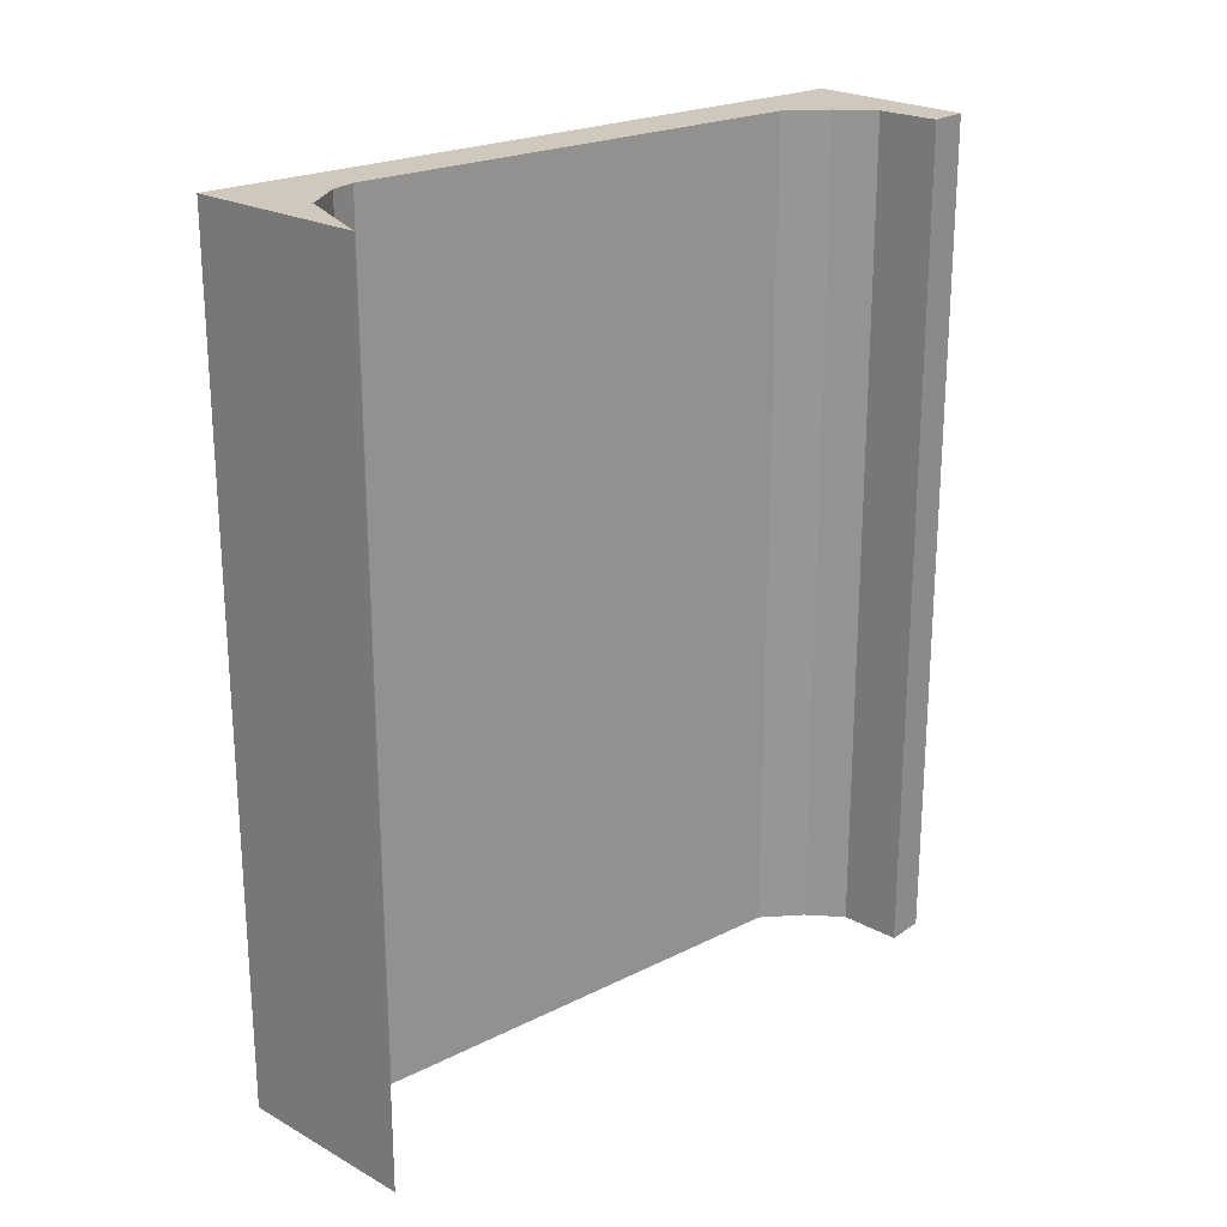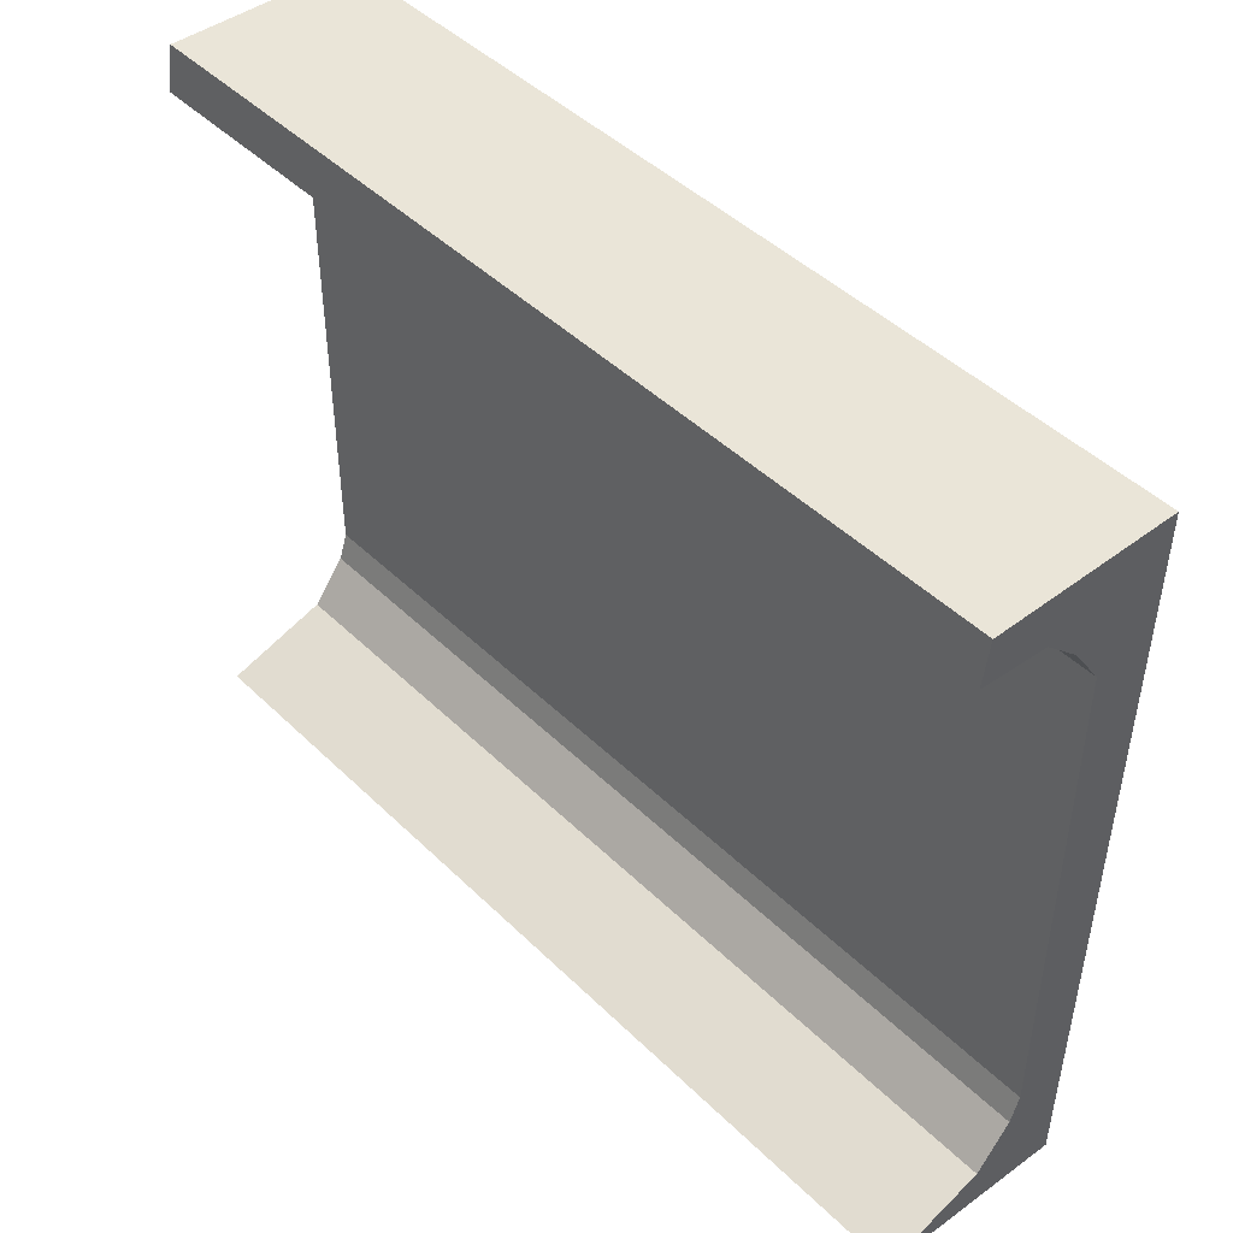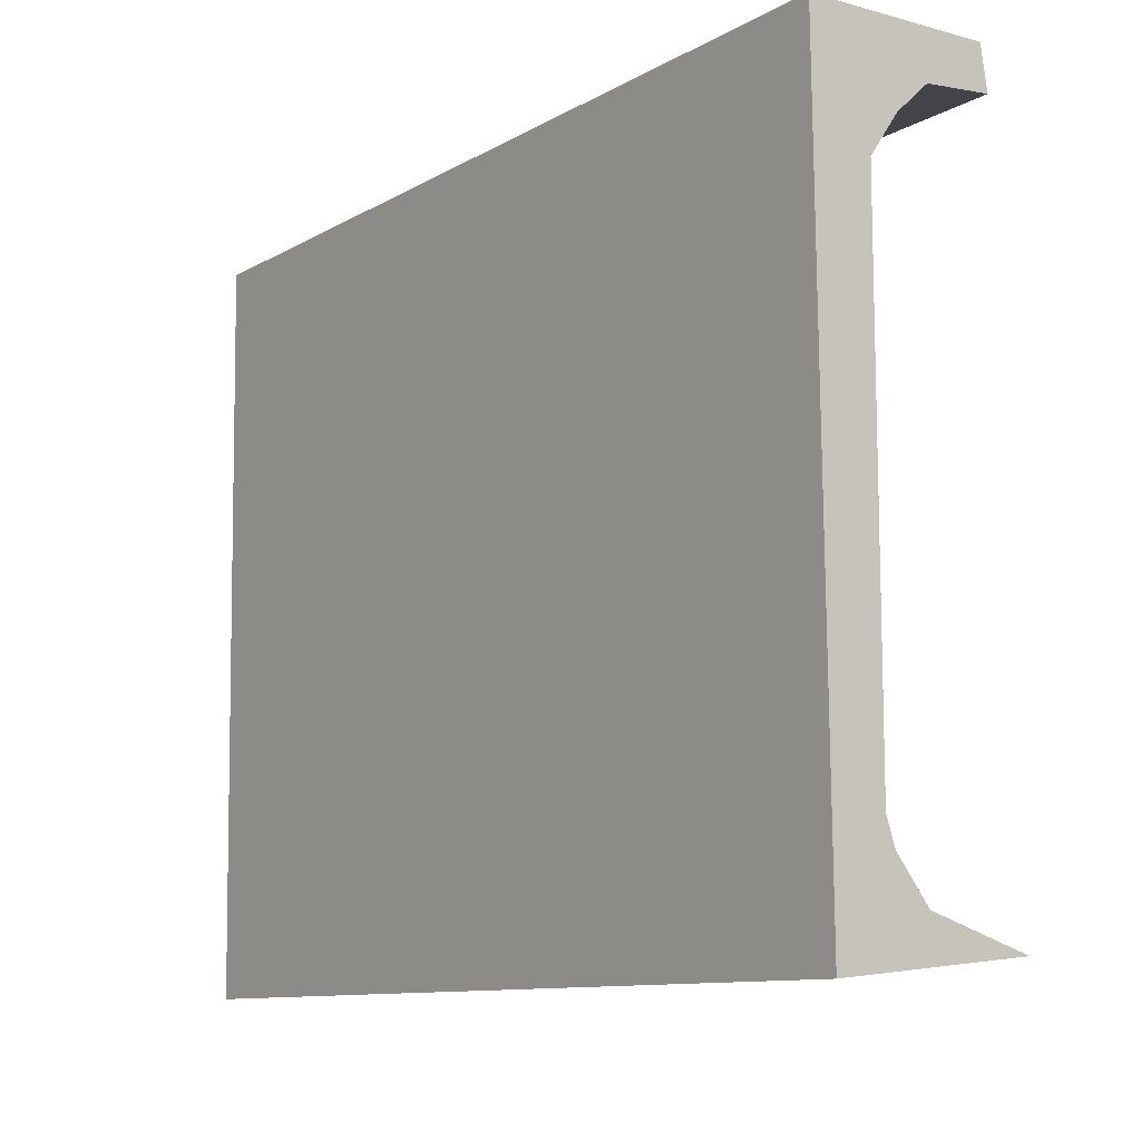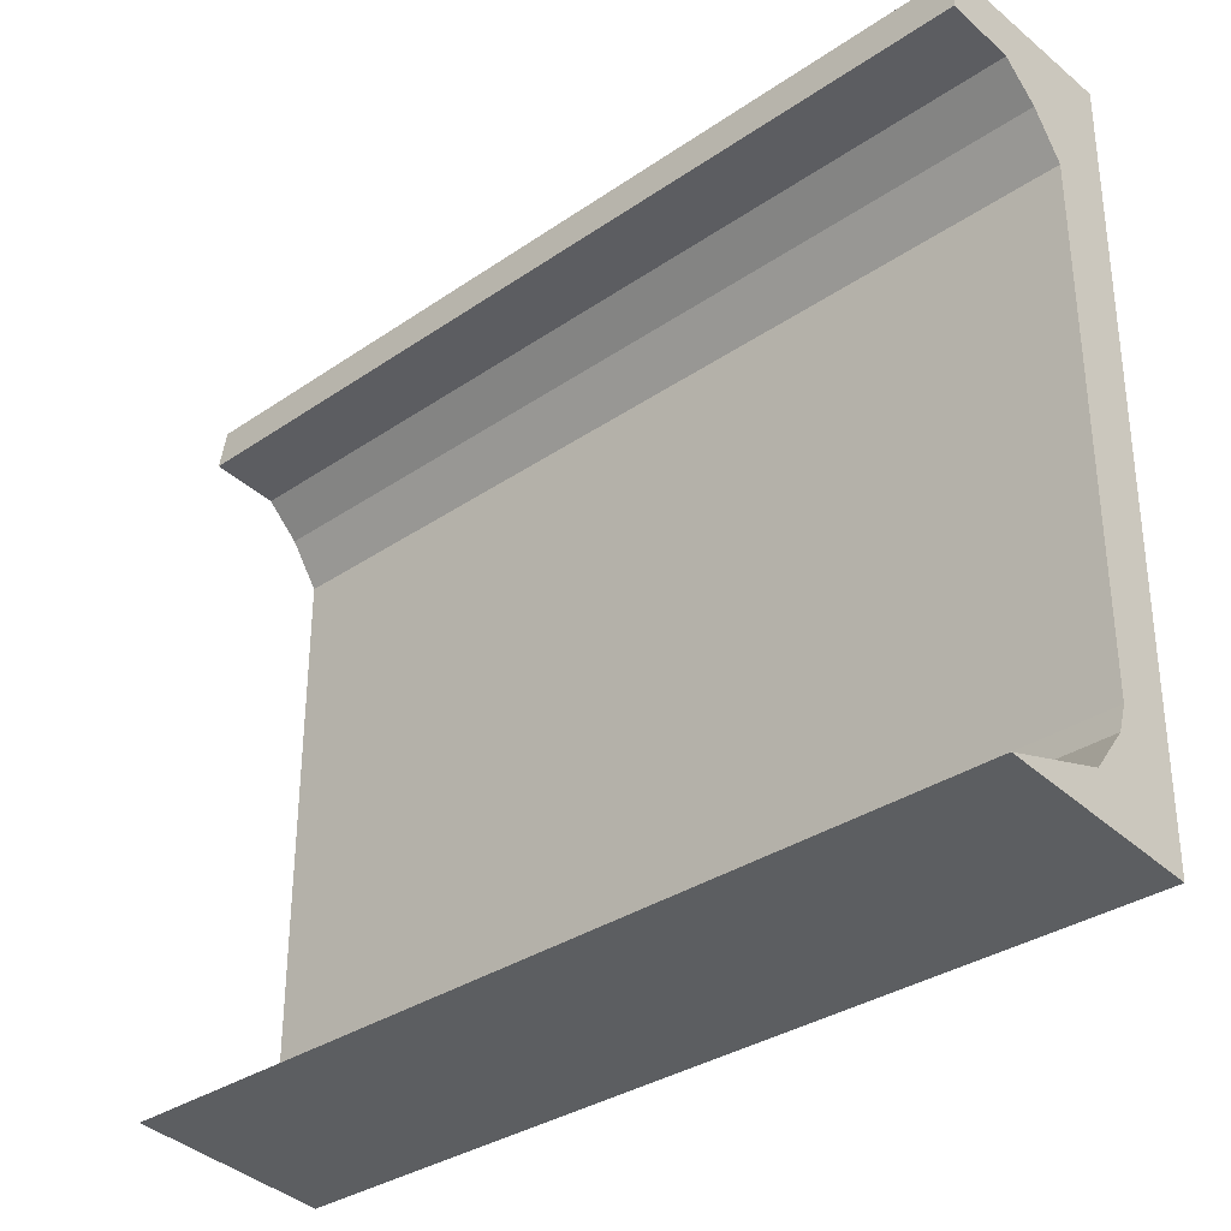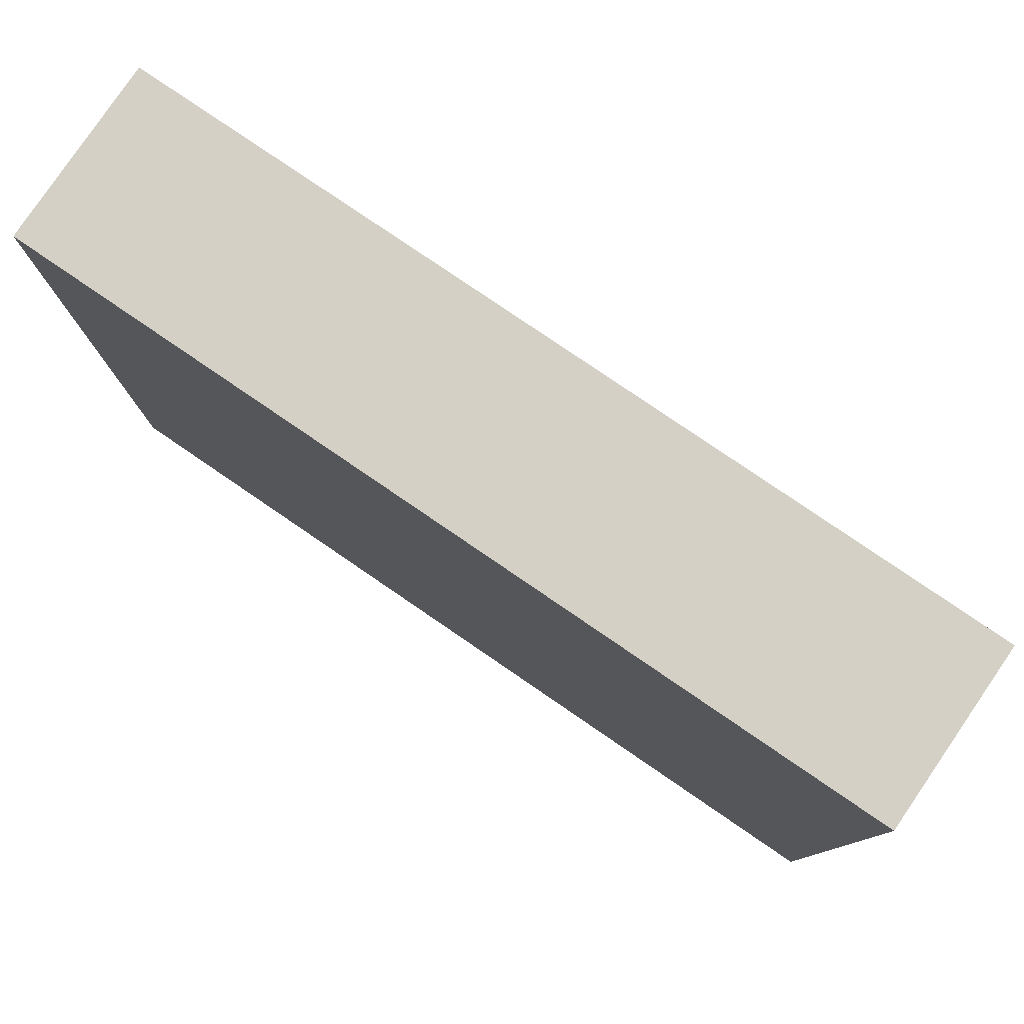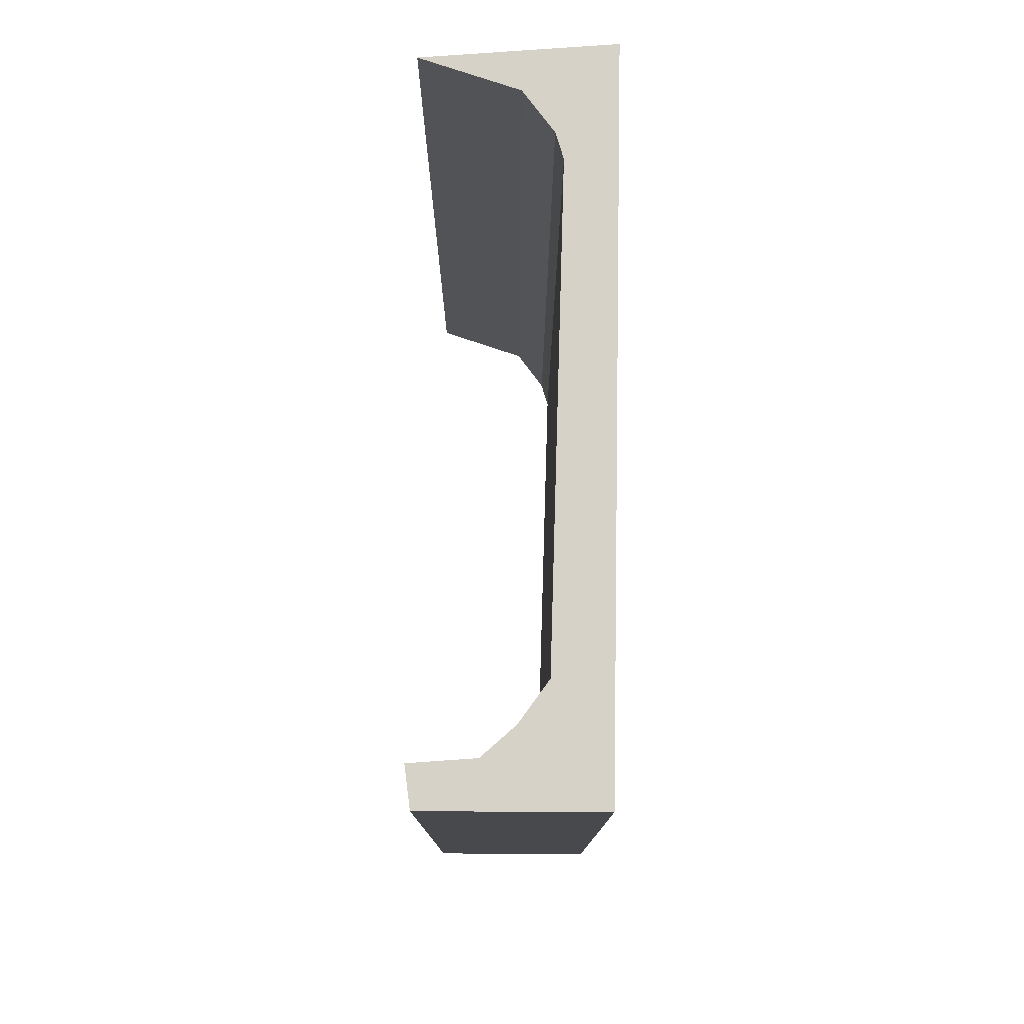
<metadata>
{"format":"obj","ext":"obj","renderer":"f3d","projection":"perspective","resolution":1024,"background":"white","views":[{"elev":22.4,"azim":-130.8,"up":"+Y"},{"elev":45.6,"azim":-42.0,"up":"+Z"},{"elev":-10.7,"azim":143.7,"up":"+Z"},{"elev":-33.1,"azim":-46.8,"up":"+Z"},{"elev":78.8,"azim":124.4,"up":"+Z"},{"elev":77.8,"azim":1.7,"up":"+Y"}]}
</metadata>
<code>
o GoalMesh
g New Game Object
v 2.914e-05 -3.509 0.00878
v 0.4038 -3.509 0.1317
v 0.5355 -3.509 0.2985
v 0.5706 -3.509 0.4039
v 0.5706 -3.509 2.379
v 0.4565 -3.509 2.546
v 0.3248 -3.509 2.669
v 0.06145 -3.509 2.696
v 0.08778 -3.509 2.862
v 0.8076 -3.509 2.845
v 0.7725 -3.509 -0.07027
v 2.956e-05 9.313e-10 0.008779
v 0.7725 -7.451e-09 -0.07027
v 0.4038 1.49e-08 0.1317
v 0.5355 2.98e-08 0.2985
v 0.5706 5.96e-08 0.4039
v 0.8076 2.384e-07 2.845
v 0.5706 7.153e-07 2.379
v 0.4565 2.384e-07 2.546
v 0.3248 7.153e-07 2.669
v 0.06145 7.153e-07 2.696
v 0.08778 2.384e-07 2.862
f 9 7 10
f 8 7 9
f 7 6 10
f 6 5 10
f 4 10 5
f 4 11 10
f 3 11 4
f 2 11 3
f 1 11 2
f 14 13 12
f 15 13 14
f 16 13 15
f 17 13 16
f 18 17 16
f 17 18 19
f 17 19 20
f 22 20 21
f 17 20 22
f 13 11 1
f 1 12 13
f 12 1 2
f 2 14 12
f 14 2 3
f 3 15 14
f 15 3 4
f 4 16 15
f 17 10 11
f 11 13 17
f 16 4 5
f 5 18 16
f 18 5 6
f 6 19 18
f 19 6 7
f 7 20 19
f 20 7 8
f 8 21 20
f 21 8 9
f 9 22 21
f 22 9 10
f 10 17 22

</code>
